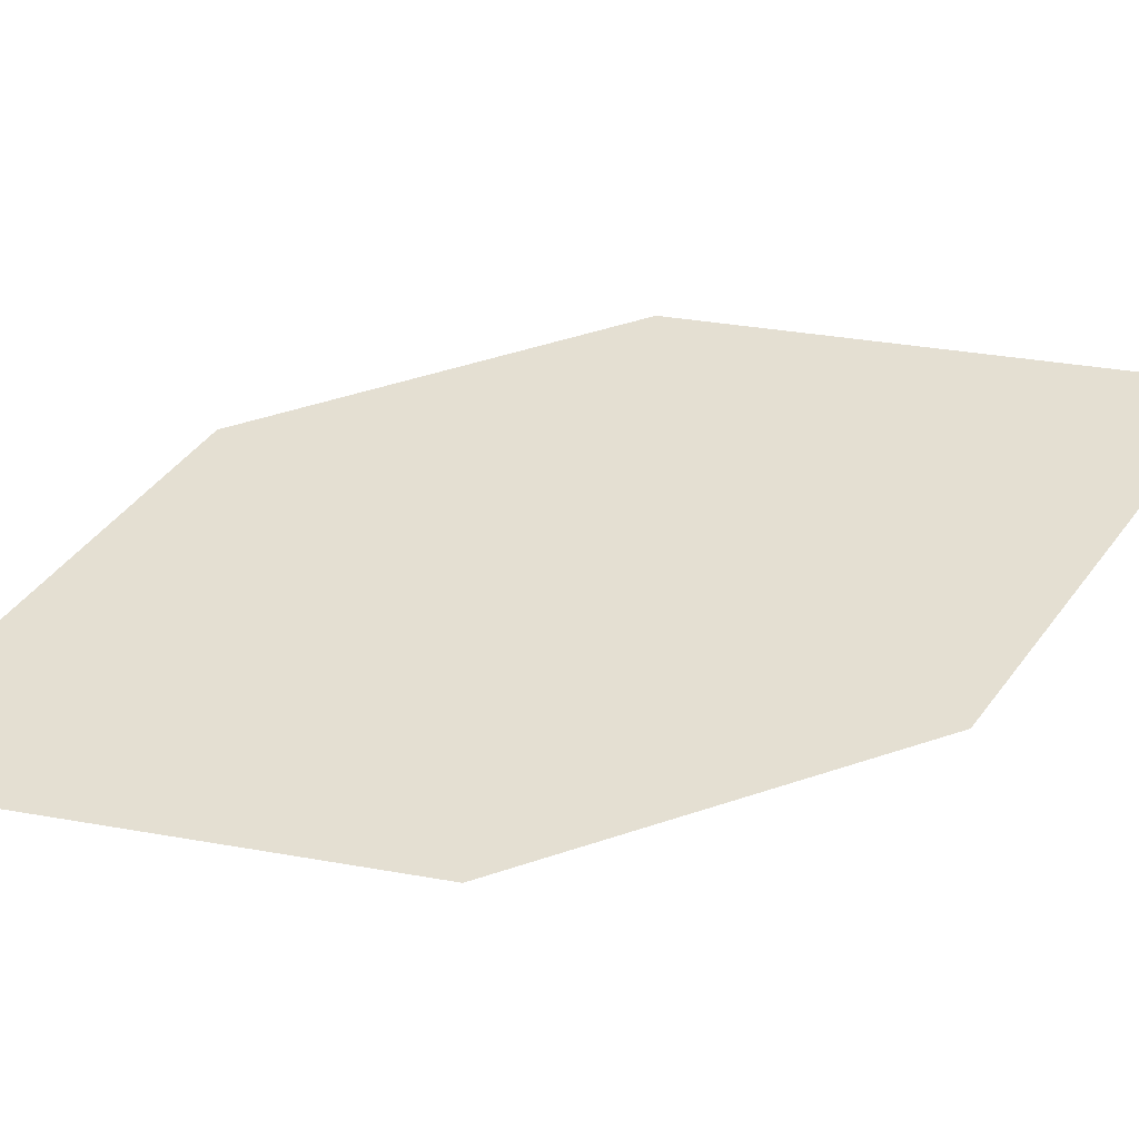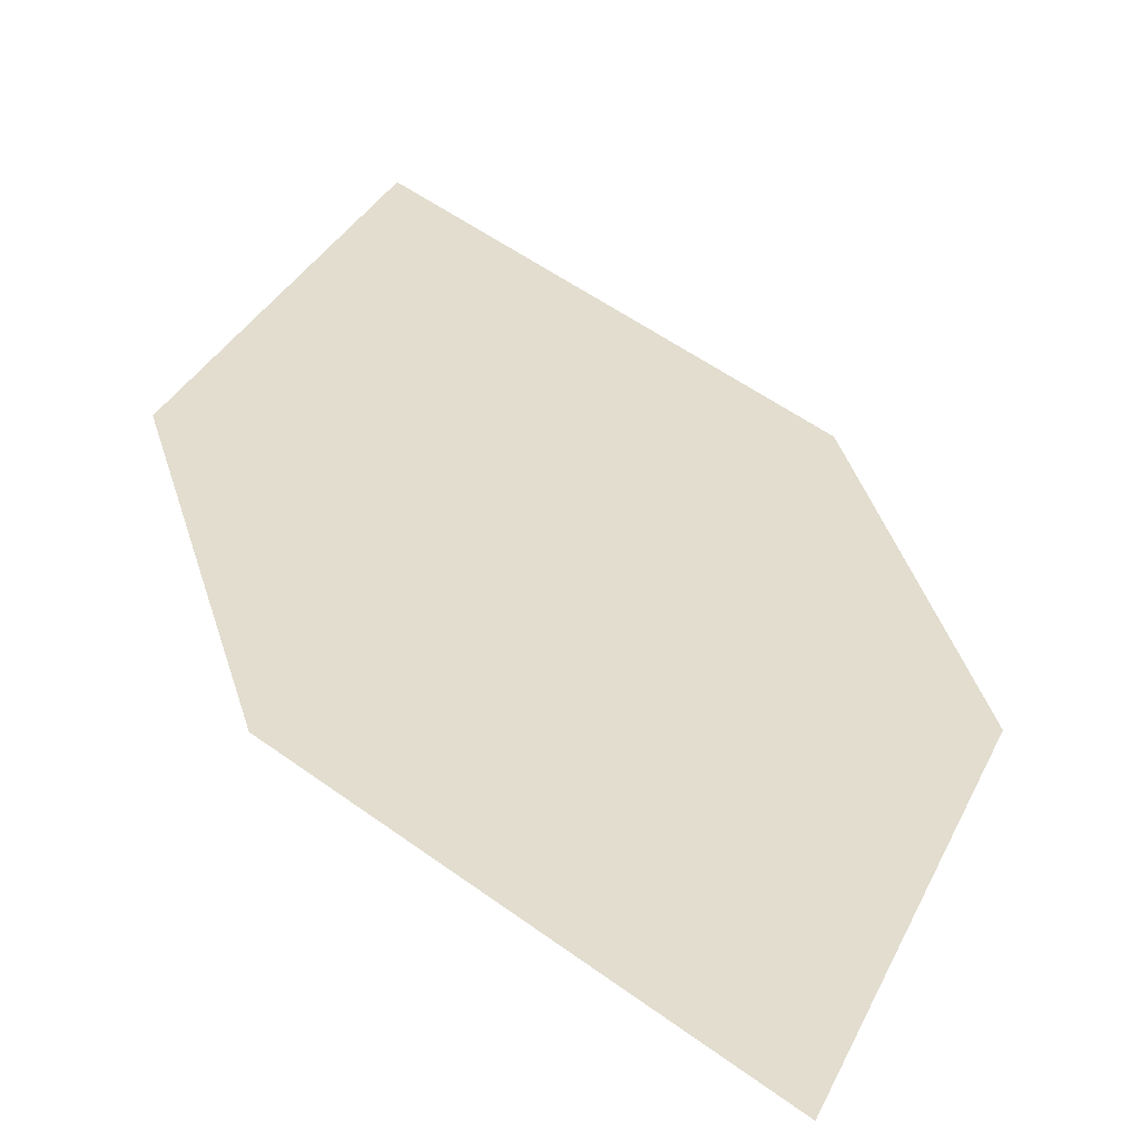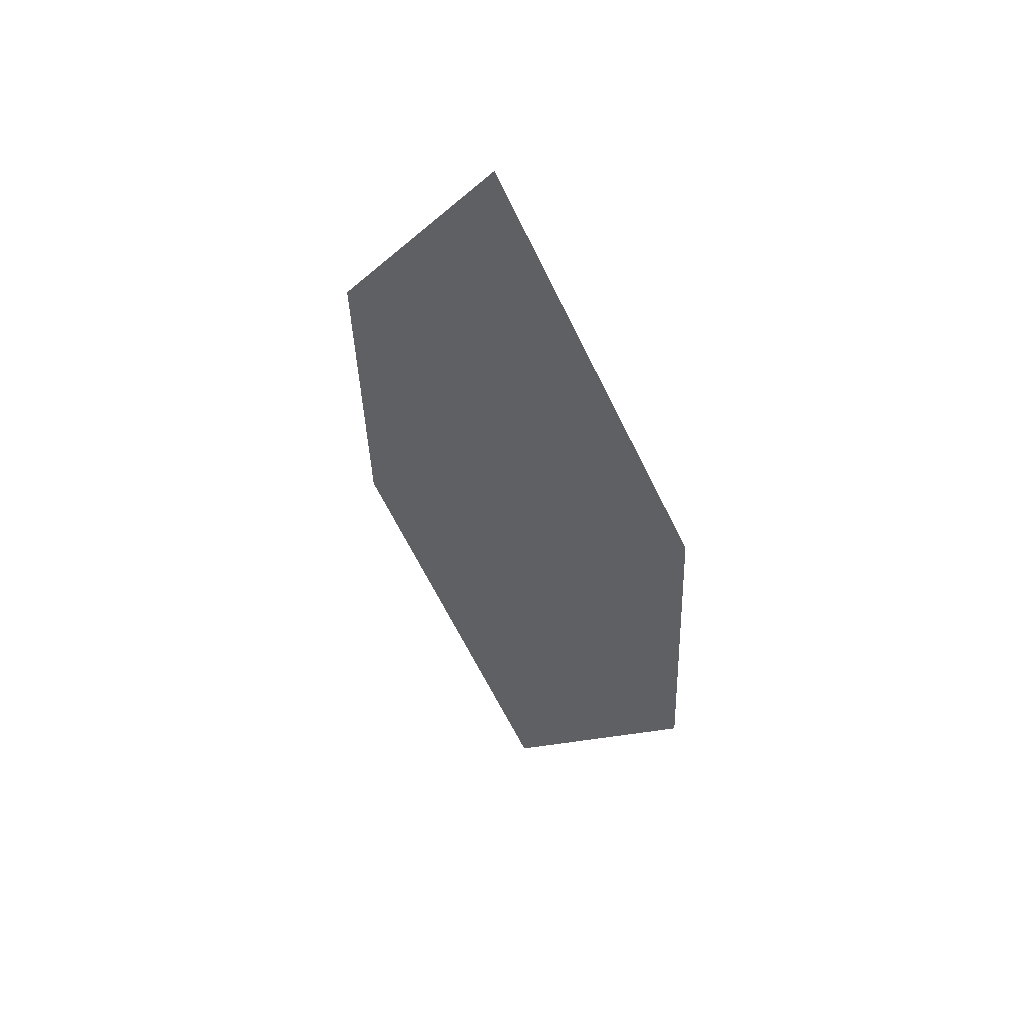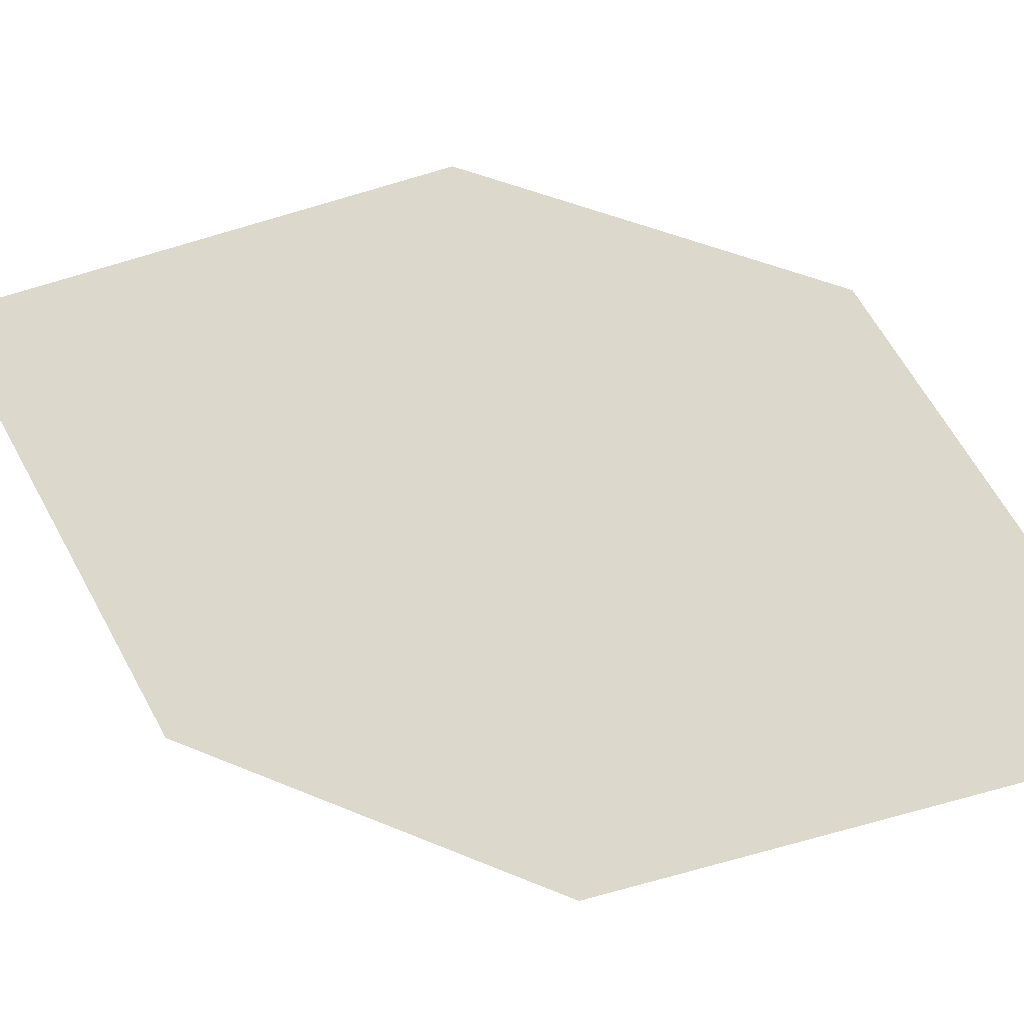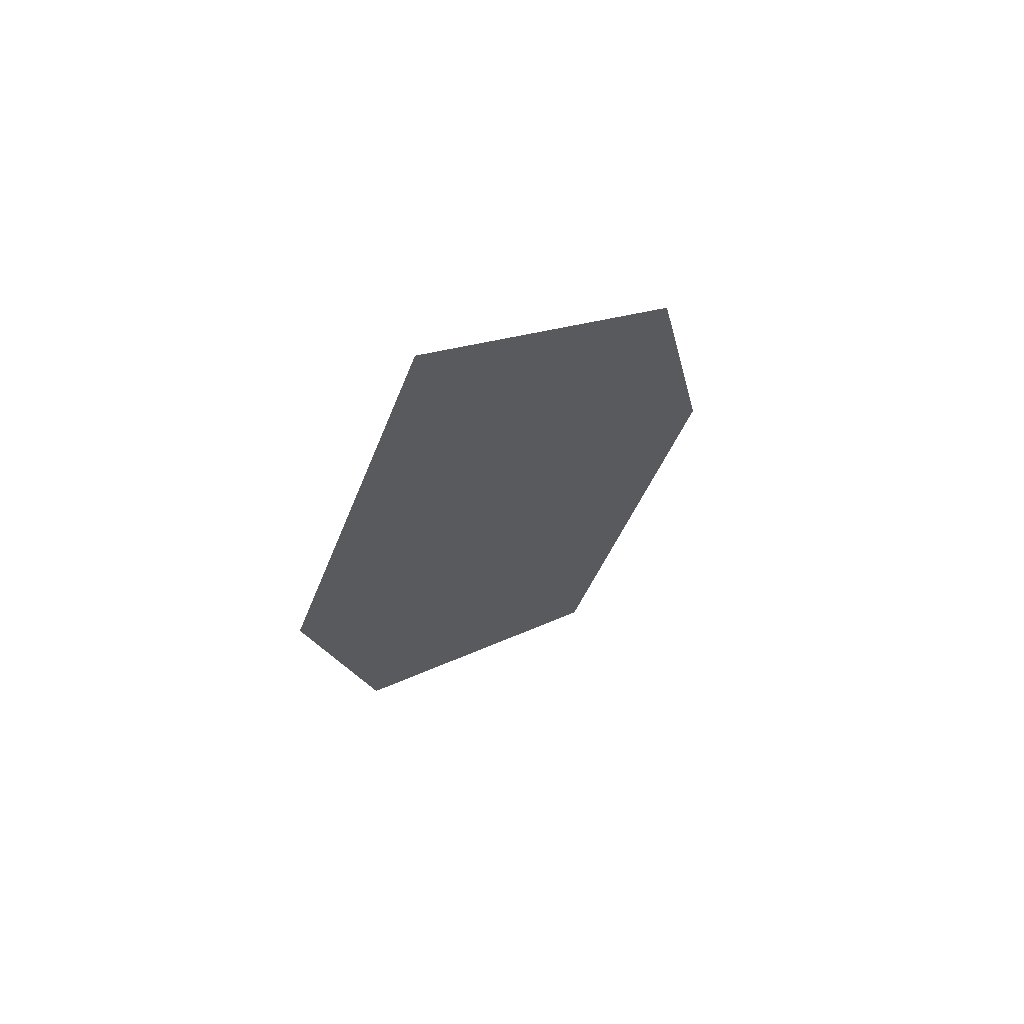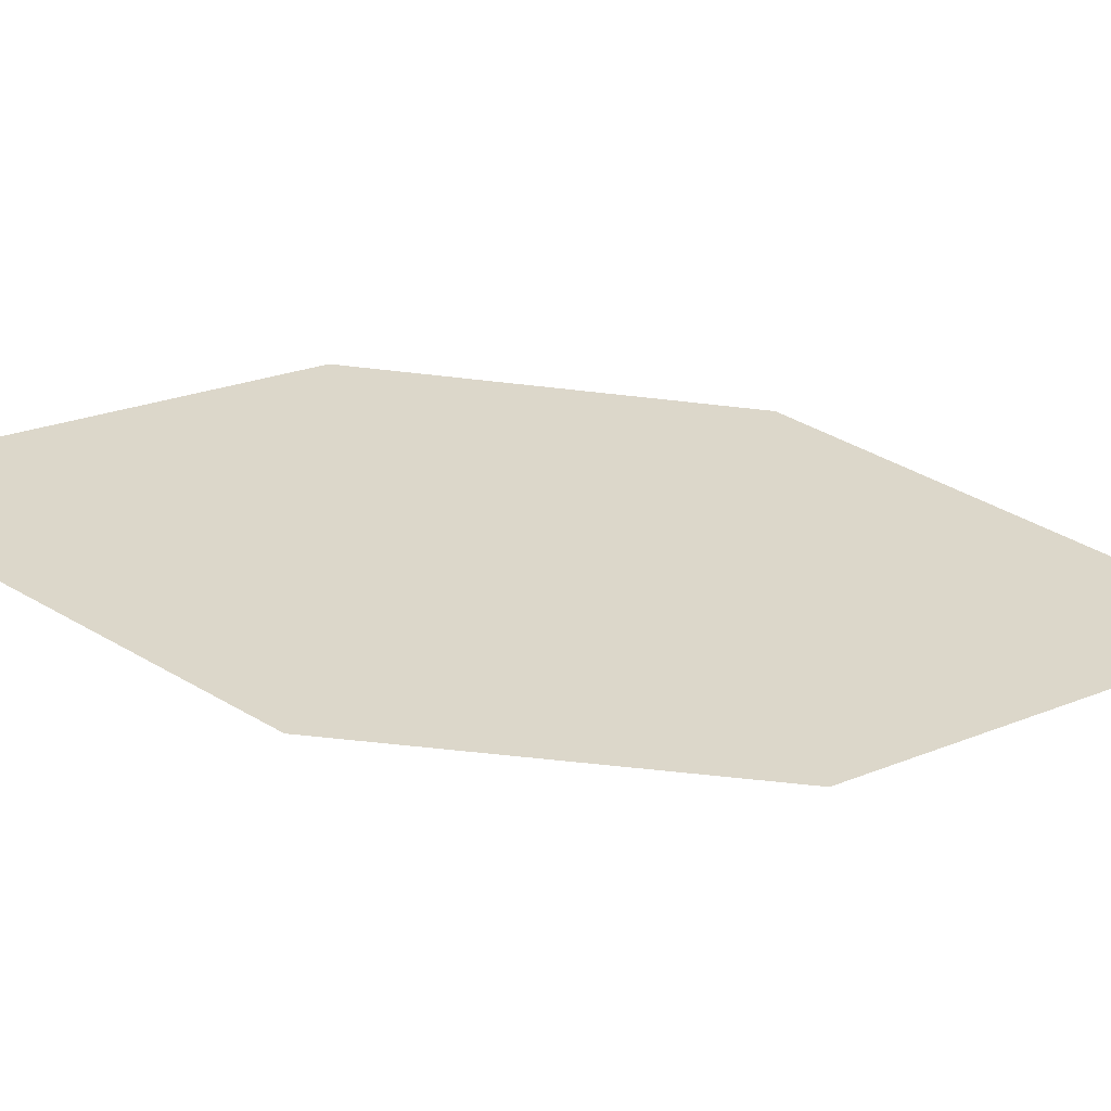
<metadata>
{"format":"obj","ext":"obj","renderer":"f3d","projection":"perspective","resolution":1024,"background":"white","views":[{"elev":25.6,"azim":62.2,"up":"+Z"},{"elev":31.2,"azim":-22.7,"up":"+Z"},{"elev":42.3,"azim":56.4,"up":"+Y"},{"elev":59.1,"azim":108.9,"up":"+Z"},{"elev":76.6,"azim":149.8,"up":"+Y"},{"elev":40.8,"azim":-96.2,"up":"+Z"}]}
</metadata>
<code>
o leaves.254
v -0.0764 -0.1585 2.124
v -0.1117 -0.1961 2.125
v -0.09164 -0.2804 2.109
v -0.05128 -0.2022 2.113
v -0.05636 -0.2428 2.108
v -0.1168 -0.2367 2.12
f 1 2 6 3
f 1 3 5 4

</code>
